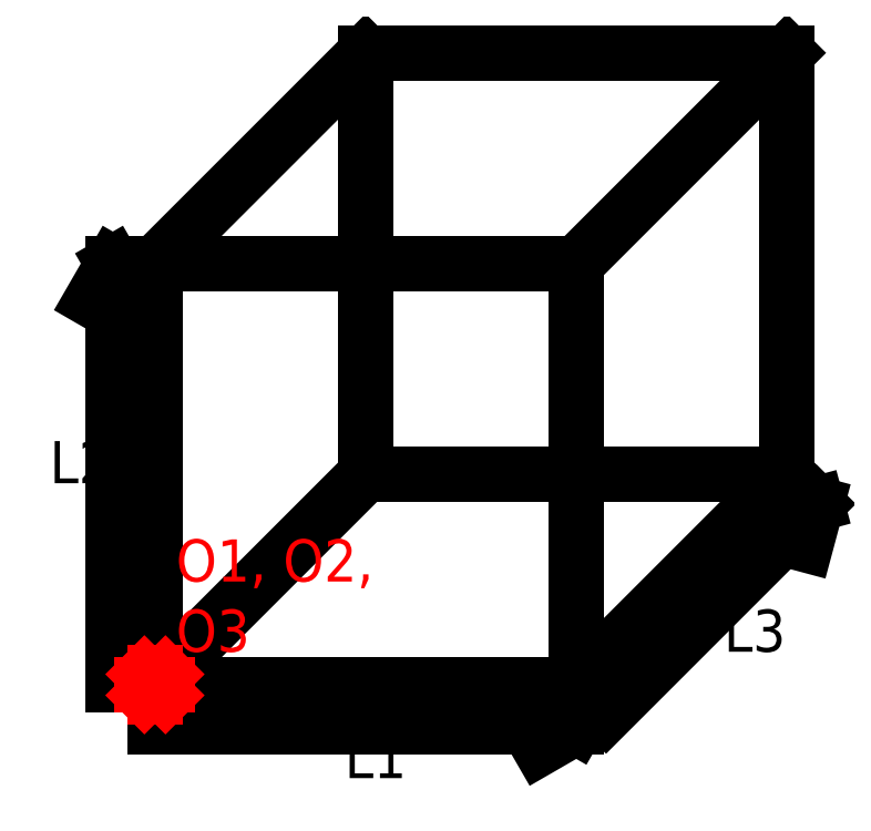
<metadata>
{"format":"dxf","ext":"dxf","renderer":"ezdxf+matplotlib","layout":"modelspace","background":"white","min_lineweight":24,"dpi":150}
</metadata>
<code>
0
SECTION
2
ENTITIES
0
LINE
8
0
10
0
20
0
11
0
21
20
0
LINE
8
0
10
0
20
20
11
20
21
20
0
LINE
8
0
10
20
20
20
11
20
21
0
0
LINE
8
0
10
20
20
0
11
30
21
10
0
LINE
8
0
10
30
20
10
11
30
21
30
0
LINE
8
0
10
30
20
30
11
10
21
30
0
LINE
8
0
10
10
20
30
11
10
21
10
0
LINE
8
0
10
10
20
10
11
30
21
10
0
LINE
8
0
10
20
20
20
11
30
21
30
0
LINE
8
0
10
10
20
30
11
0
21
20
0
LINE
8
0
10
20
20
0
11
0
21
0
0
LINE
8
0
10
0
20
0
11
10
21
10
0
LINE
8
0
10
0
20
-2
11
20
21
-2
0
LINE
8
0
10
-2
20
20
11
-2
21
0
0
LINE
8
0
10
21.41
20
-1.414
11
31.41
21
8.586
0
LINE
8
origin
10
-0.5
20
0.5
11
0.5
21
-0.5
0
LINE
8
origin
10
0.5
20
0.5
11
-0.5
21
-0.5
0
LINE
8
origin
10
-0.6
20
-1.11e-16
11
0.6
21
-1.11e-16
0
LINE
8
origin
10
-3.053e-16
20
0.6
11
-3.053e-16
21
-0.6
0
MTEXT
8
origin
10
1
20
1
30
0
40
2
41
13.44
71
7
72
1
1
O1, O2, O3
7

210
0
220
0
230
1
50
0
73
2
44
1
0
MTEXT
8
0
10
9
20
-5
30
0
40
2
41
2
71
7
72
1
1
L1
7

210
0
220
0
230
1
50
0
73
2
44
1
0
MTEXT
8
0
10
-5
20
9
30
0
40
2
41
2.444
71
7
72
1
1
L2
7

210
0
220
0
230
1
50
0
73
2
44
1
0
MTEXT
8
0
10
27
20
1
30
0
40
2
41
2.444
71
7
72
1
1
L3
7

210
0
220
0
230
1
50
0
73
2
44
1
0
LINE
8
0
10
-2
20
20
11
-3
21
18.27
0
LINE
8
0
10
-2
20
20
11
-1
21
18.27
0
LINE
8
0
10
18.27
20
-3
11
20
21
-2
0
LINE
8
0
10
18.27
20
-1
11
20
21
-2
0
LINE
8
0
10
30.9
20
6.654
11
31.41
21
8.586
0
LINE
8
0
10
29.48
20
8.068
11
31.41
21
8.586
0
ENDSEC
0
EOF

</code>
